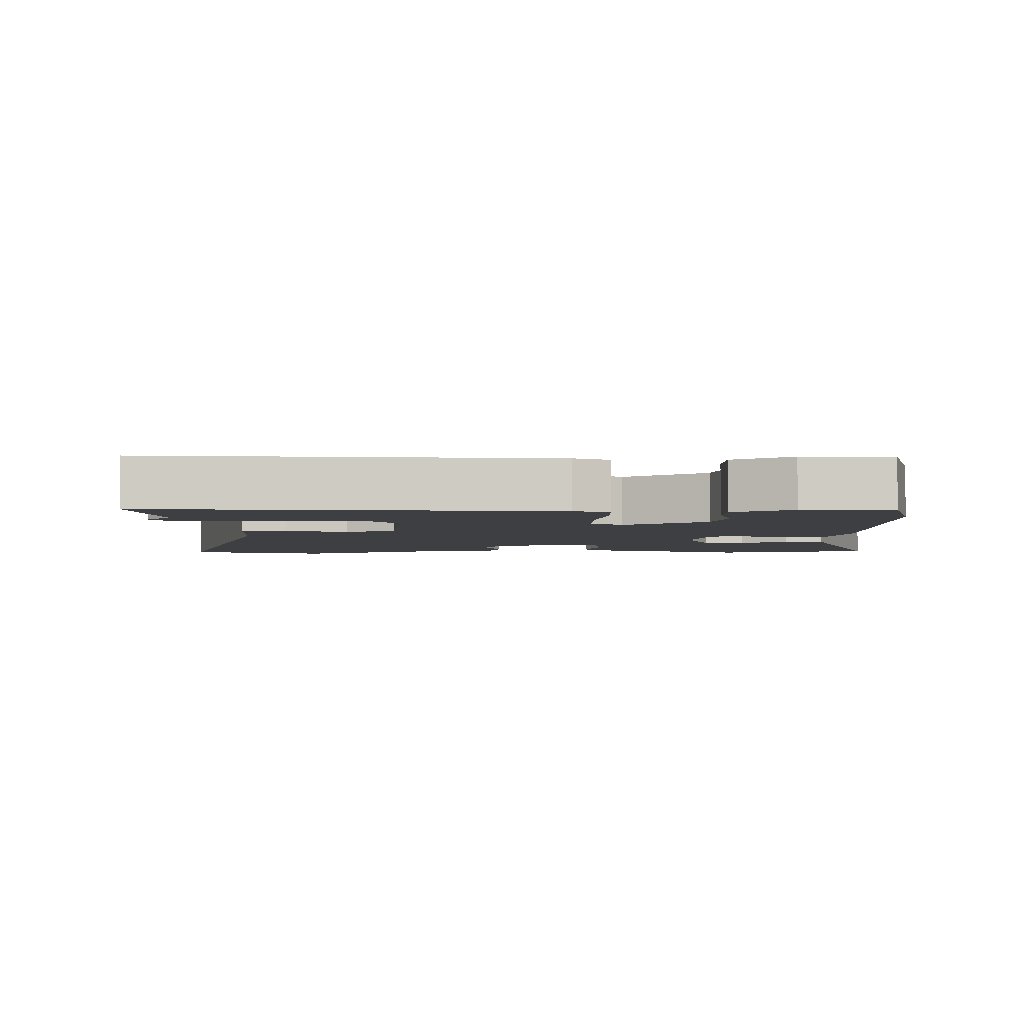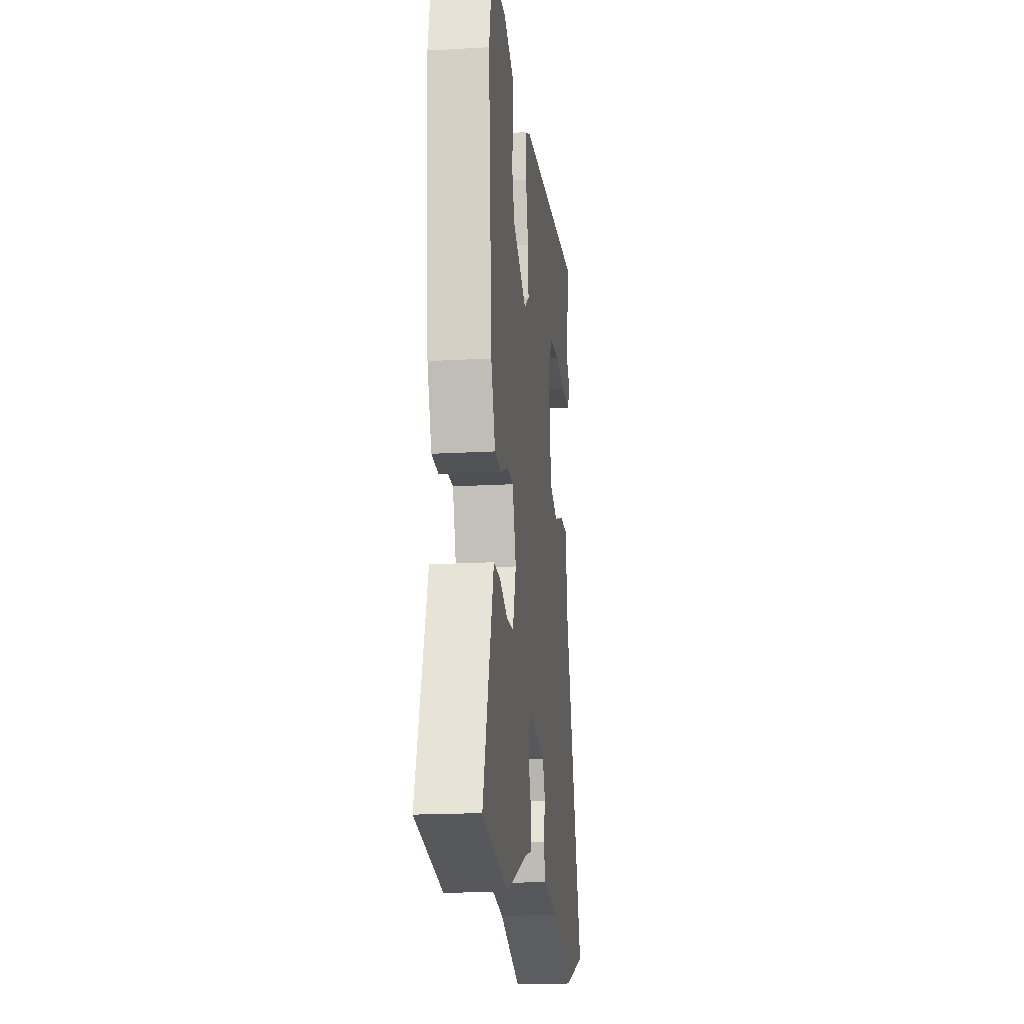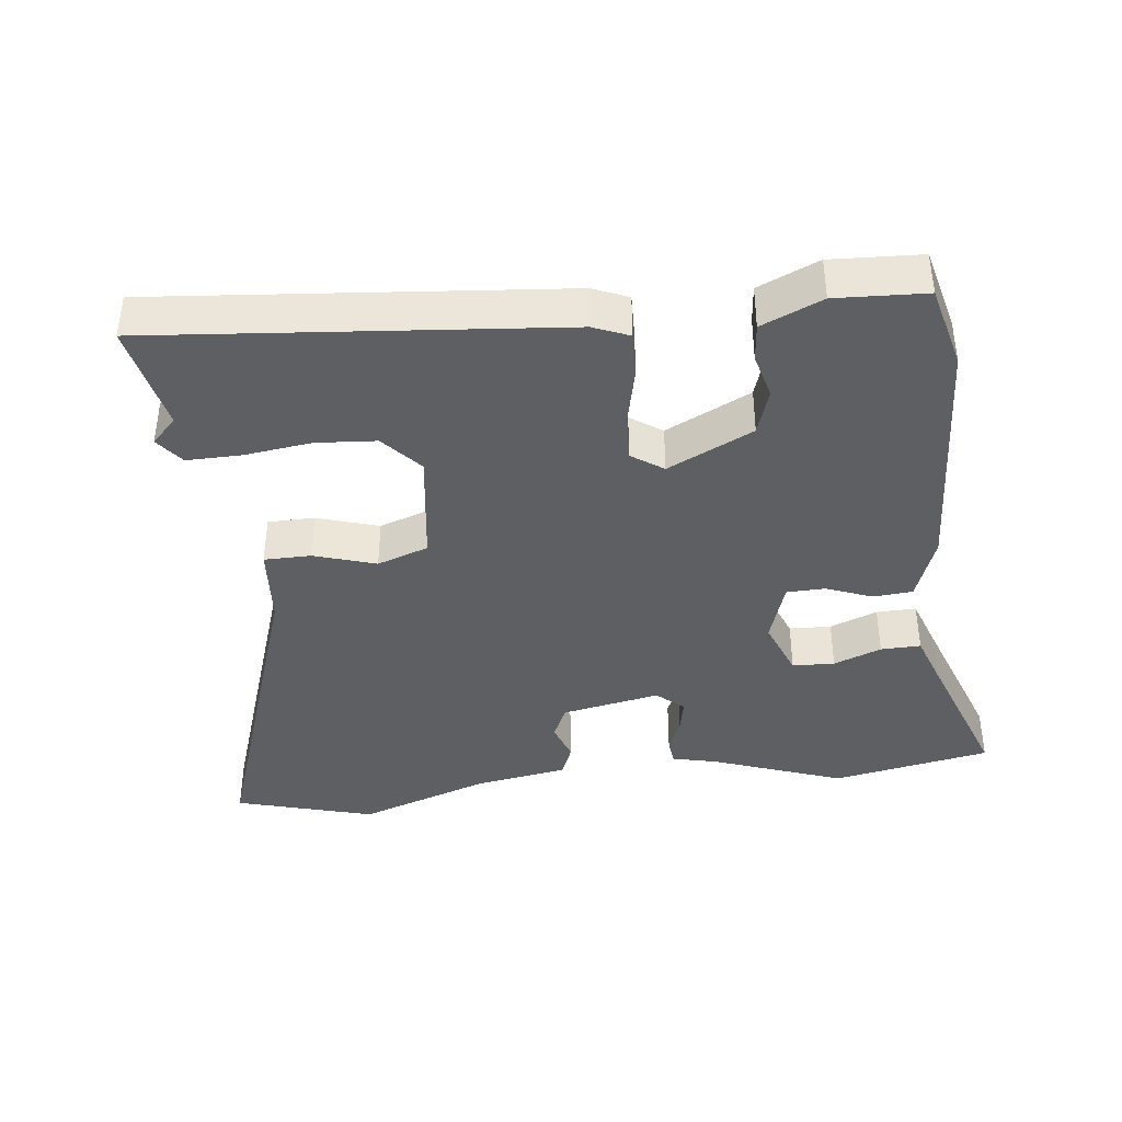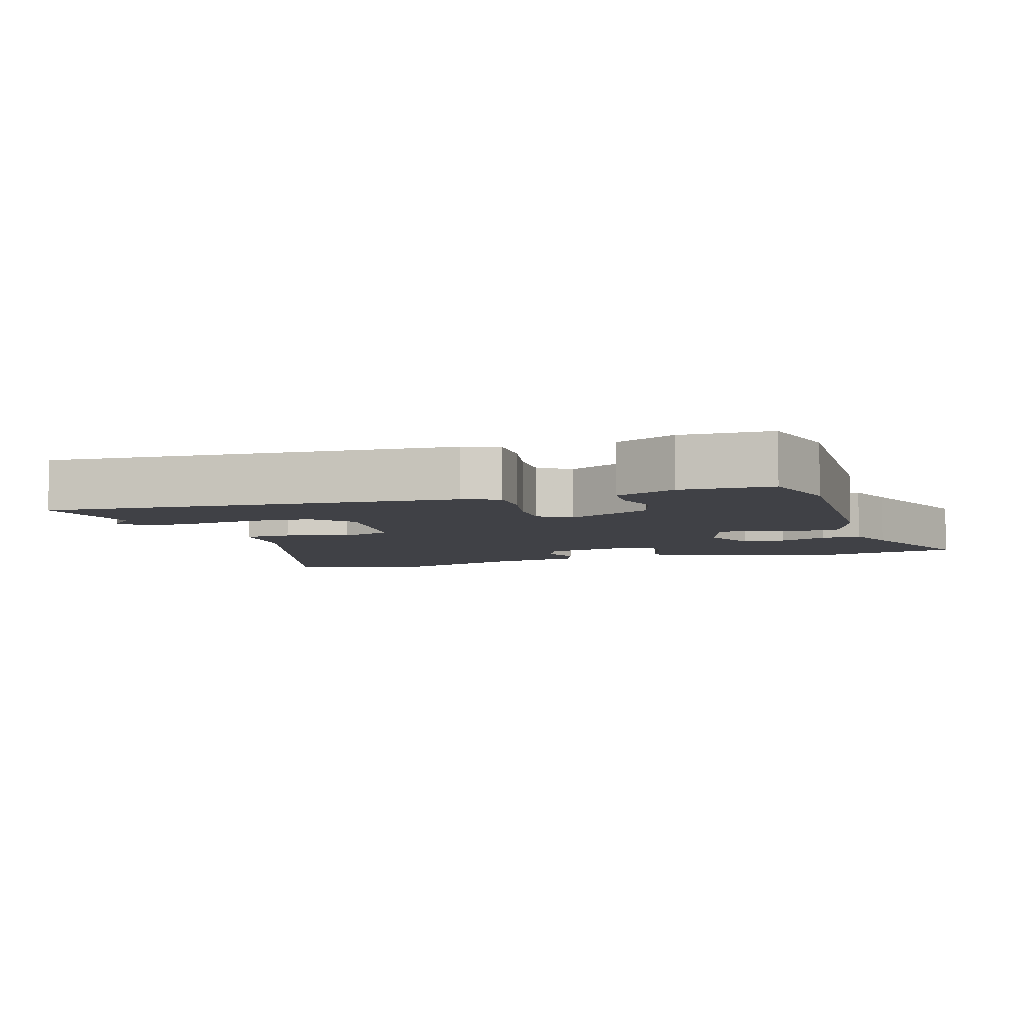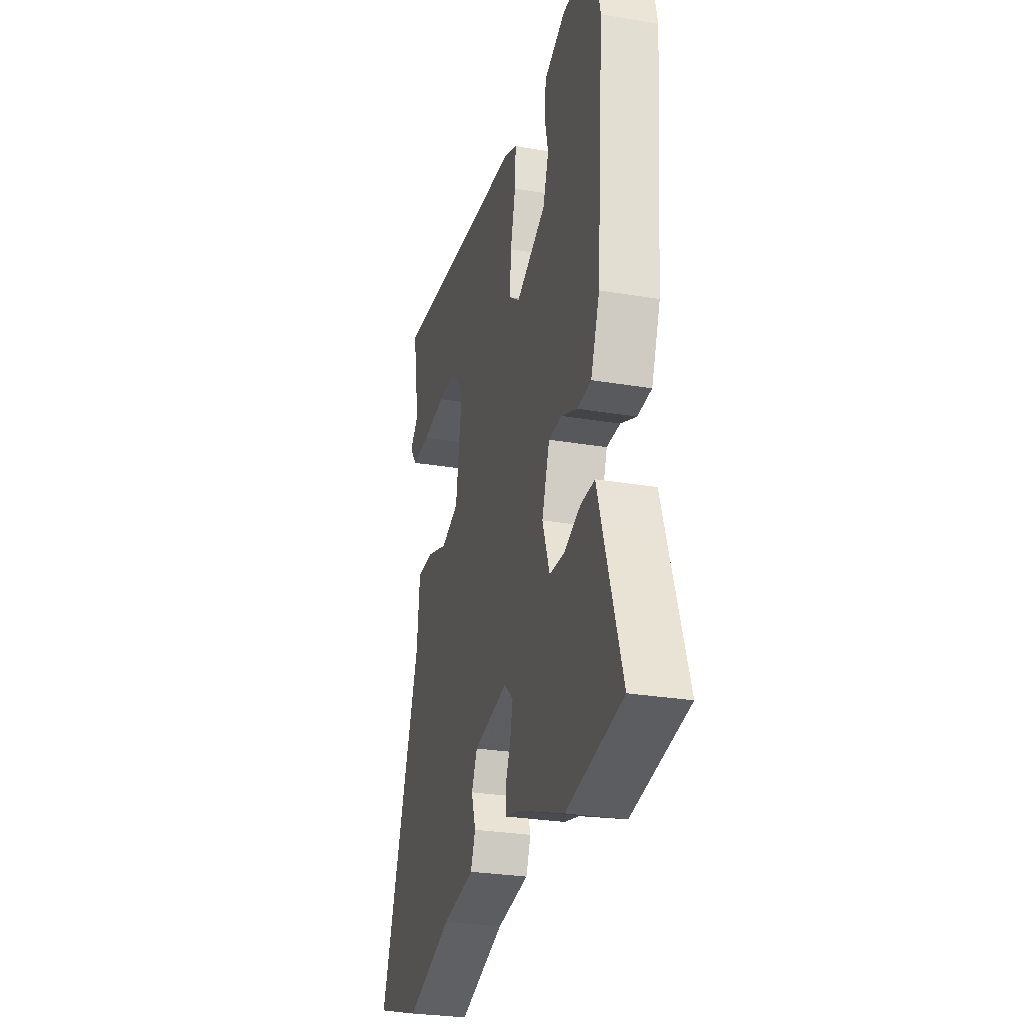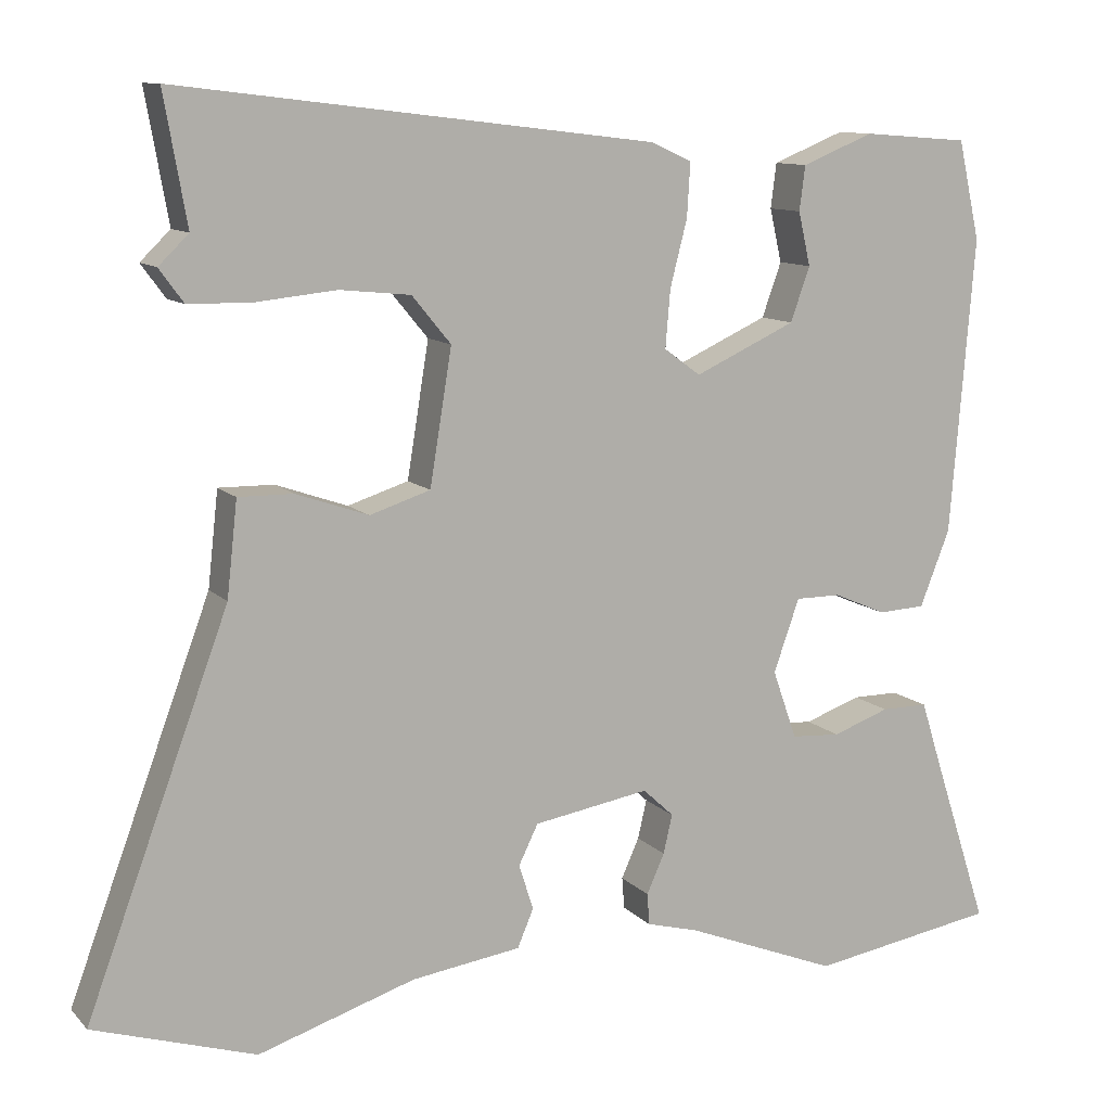
<metadata>
{"format":"obj","ext":"obj","renderer":"f3d","projection":"perspective","resolution":1024,"background":"white","views":[{"elev":-4.2,"azim":3.2,"up":"+Y"},{"elev":-18.8,"azim":96.2,"up":"+Z"},{"elev":-39.8,"azim":8.3,"up":"+Y"},{"elev":-6.0,"azim":20.3,"up":"+Y"},{"elev":-28.4,"azim":75.8,"up":"+Z"},{"elev":10.8,"azim":-24.8,"up":"+Z"}]}
</metadata>
<code>
v -0.487 0.07 0.426
v -0.515 0.07 0.585
v 0.072 0.07 0.515
v 0.123 0.07 0.492
v 0.119 0.07 0.426
v 0.098 0.07 0.344
v 0.092 0.07 0.273
v 0.137 0.07 0.24
v 0.262 0.07 0.297
v 0.286 0.07 0.364
v 0.271 0.07 0.43
v 0.278 0.07 0.485
v 0.367 0.07 0.521
v 0.498 0.07 0.511
v 0.525 0.07 0.389
v 0.495 0.07 0.024
v 0.458 0.07 -0.07
v 0.4 0.07 -0.073
v 0.335 0.07 -0.045
v 0.279 0.07 -0.045
v 0.247 0.07 -0.135
v 0.277 0.07 -0.22
v 0.338 0.07 -0.224
v 0.408 0.07 -0.199
v 0.466 0.07 -0.199
v 0.49 0.07 -0.275
v 0.56 0.07 -0.49
v 0.329 0.07 -0.528
v 0.14 0.07 -0.453
v 0.076 0.07 -0.436
v 0.073 0.07 -0.397
v 0.095 0.07 -0.348
v 0.106 0.07 -0.3
v 0.068 0.07 -0.265
v -0.075 0.07 -0.289
v -0.099 0.07 -0.338
v -0.081 0.07 -0.394
v -0.101 0.07 -0.441
v -0.236 0.07 -0.46
v -0.43 0.07 -0.522
v -0.63 0.07 -0.459
v -0.454 0.07 0.016
v -0.441 0.07 0.133
v -0.373 0.07 0.132
v -0.284 0.07 0.101
v -0.209 0.07 0.125
v -0.182 0.07 0.291
v -0.23 0.07 0.349
v -0.317 0.07 0.358
v -0.415 0.07 0.348
v -0.494 0.07 0.349
v -0.524 0.07 0.39
v -0.487 0 0.426
v -0.515 0 0.585
v 0.072 0 0.515
v 0.123 0 0.492
v 0.119 0 0.426
v 0.098 0 0.344
v 0.092 0 0.273
v 0.137 0 0.24
v 0.262 0 0.297
v 0.286 0 0.364
v 0.271 0 0.43
v 0.278 0 0.485
v 0.367 0 0.521
v 0.498 0 0.511
v 0.525 0 0.389
v 0.495 0 0.024
v 0.458 0 -0.07
v 0.4 0 -0.073
v 0.335 0 -0.045
v 0.279 0 -0.045
v 0.247 0 -0.135
v 0.277 0 -0.22
v 0.338 0 -0.224
v 0.408 0 -0.199
v 0.466 0 -0.199
v 0.49 0 -0.275
v 0.56 0 -0.49
v 0.329 0 -0.528
v 0.14 0 -0.453
v 0.076 0 -0.436
v 0.073 0 -0.397
v 0.095 0 -0.348
v 0.106 0 -0.3
v 0.068 0 -0.265
v -0.075 0 -0.289
v -0.099 0 -0.338
v -0.081 0 -0.394
v -0.101 0 -0.441
v -0.236 0 -0.46
v -0.43 0 -0.522
v -0.63 0 -0.459
v -0.454 0 0.016
v -0.441 0 0.133
v -0.373 0 0.132
v -0.284 0 0.101
v -0.209 0 0.125
v -0.182 0 0.291
v -0.23 0 0.349
v -0.317 0 0.358
v -0.415 0 0.348
v -0.494 0 0.349
v -0.524 0 0.39
f 49 50 51 52
f 48 49 52 1
f 42 43 44 45
f 42 45 46
f 39 40 41 42
f 39 42 46
f 36 37 38 39
f 35 36 39 46
f 34 35 46 47
f 29 30 31 32
f 29 32 33
f 26 27 28 29
f 26 29 33
f 23 24 25 26
f 22 23 26 33
f 21 22 33 34
f 16 17 18 19
f 16 19 20
f 15 16 20
f 14 15 20
f 13 14 20
f 10 11 12 13
f 9 10 13 20
f 8 9 20 21
f 3 4 5 6
f 3 6 7
f 48 1 2 3
f 47 48 3 7
f 21 34 47
f 7 8 21 47
f 104 103 102 101
f 53 104 101 100
f 97 96 95 94
f 98 97 94
f 94 93 92 91
f 98 94 91
f 91 90 89 88
f 98 91 88 87
f 99 98 87 86
f 84 83 82 81
f 85 84 81
f 81 80 79 78
f 85 81 78
f 78 77 76 75
f 85 78 75 74
f 86 85 74 73
f 71 70 69 68
f 72 71 68
f 72 68 67
f 72 67 66
f 72 66 65
f 65 64 63 62
f 72 65 62 61
f 73 72 61 60
f 58 57 56 55
f 59 58 55
f 55 54 53 100
f 59 55 100 99
f 99 86 73
f 99 73 60 59
f 1 53 54 2
f 2 54 55 3
f 3 55 56 4
f 4 56 57 5
f 5 57 58 6
f 6 58 59 7
f 7 59 60 8
f 8 60 61 9
f 9 61 62 10
f 10 62 63 11
f 11 63 64 12
f 12 64 65 13
f 13 65 66 14
f 14 66 67 15
f 15 67 68 16
f 16 68 69 17
f 17 69 70 18
f 18 70 71 19
f 19 71 72 20
f 20 72 73 21
f 21 73 74 22
f 22 74 75 23
f 23 75 76 24
f 24 76 77 25
f 25 77 78 26
f 26 78 79 27
f 27 79 80 28
f 28 80 81 29
f 29 81 82 30
f 30 82 83 31
f 31 83 84 32
f 32 84 85 33
f 33 85 86 34
f 34 86 87 35
f 35 87 88 36
f 36 88 89 37
f 37 89 90 38
f 38 90 91 39
f 39 91 92 40
f 40 92 93 41
f 41 93 94 42
f 42 94 95 43
f 43 95 96 44
f 44 96 97 45
f 45 97 98 46
f 46 98 99 47
f 47 99 100 48
f 48 100 101 49
f 49 101 102 50
f 50 102 103 51
f 51 103 104 52
f 52 104 53 1

</code>
